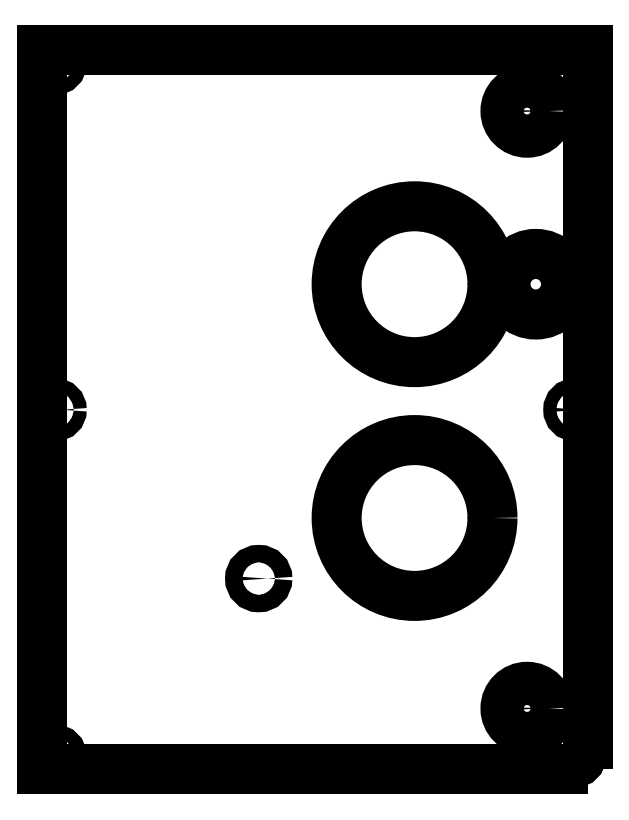
<metadata>
{"format":"dxf","ext":"dxf","renderer":"ezdxf+matplotlib","layout":"modelspace","background":"white","min_lineweight":24,"dpi":150}
</metadata>
<code>
0
SECTION
2
ENTITIES
0
LWPOLYLINE
8
0
90
4
70
1
43
0
10
7.875
20
-10.37
10
-7.875
20
-10.37
10
-7.875
20
10.37
10
7.875
20
10.37
0
CIRCLE
8
0
10
-1.625
20
-4.875
30
0
40
0.25
0
CIRCLE
8
0
10
6.125
20
-8.625
30
0
40
0.625
0
CIRCLE
8
0
10
2.875
20
-3.125
30
0
40
2.25
0
CIRCLE
8
0
10
2.875
20
3.625
30
0
40
2.25
0
CIRCLE
8
0
10
6.375
20
3.625
30
0
40
0.875
0
CIRCLE
8
0
10
6.125
20
8.625
30
0
40
0.625
0
CIRCLE
8
0
10
-7.5
20
10
30
0
40
0.1875
0
CIRCLE
8
0
10
-7.5
20
0
30
0
40
0.1875
0
CIRCLE
8
0
10
7.5
20
10
30
0
40
0.1875
0
CIRCLE
8
0
10
7.5
20
0
30
0
40
0.1875
0
CIRCLE
8
0
10
-7.5
20
-10
30
0
40
0.1875
0
CIRCLE
8
0
10
7.5
20
-10
30
0
40
0.1875
0
ENDSEC
0
EOF

</code>
